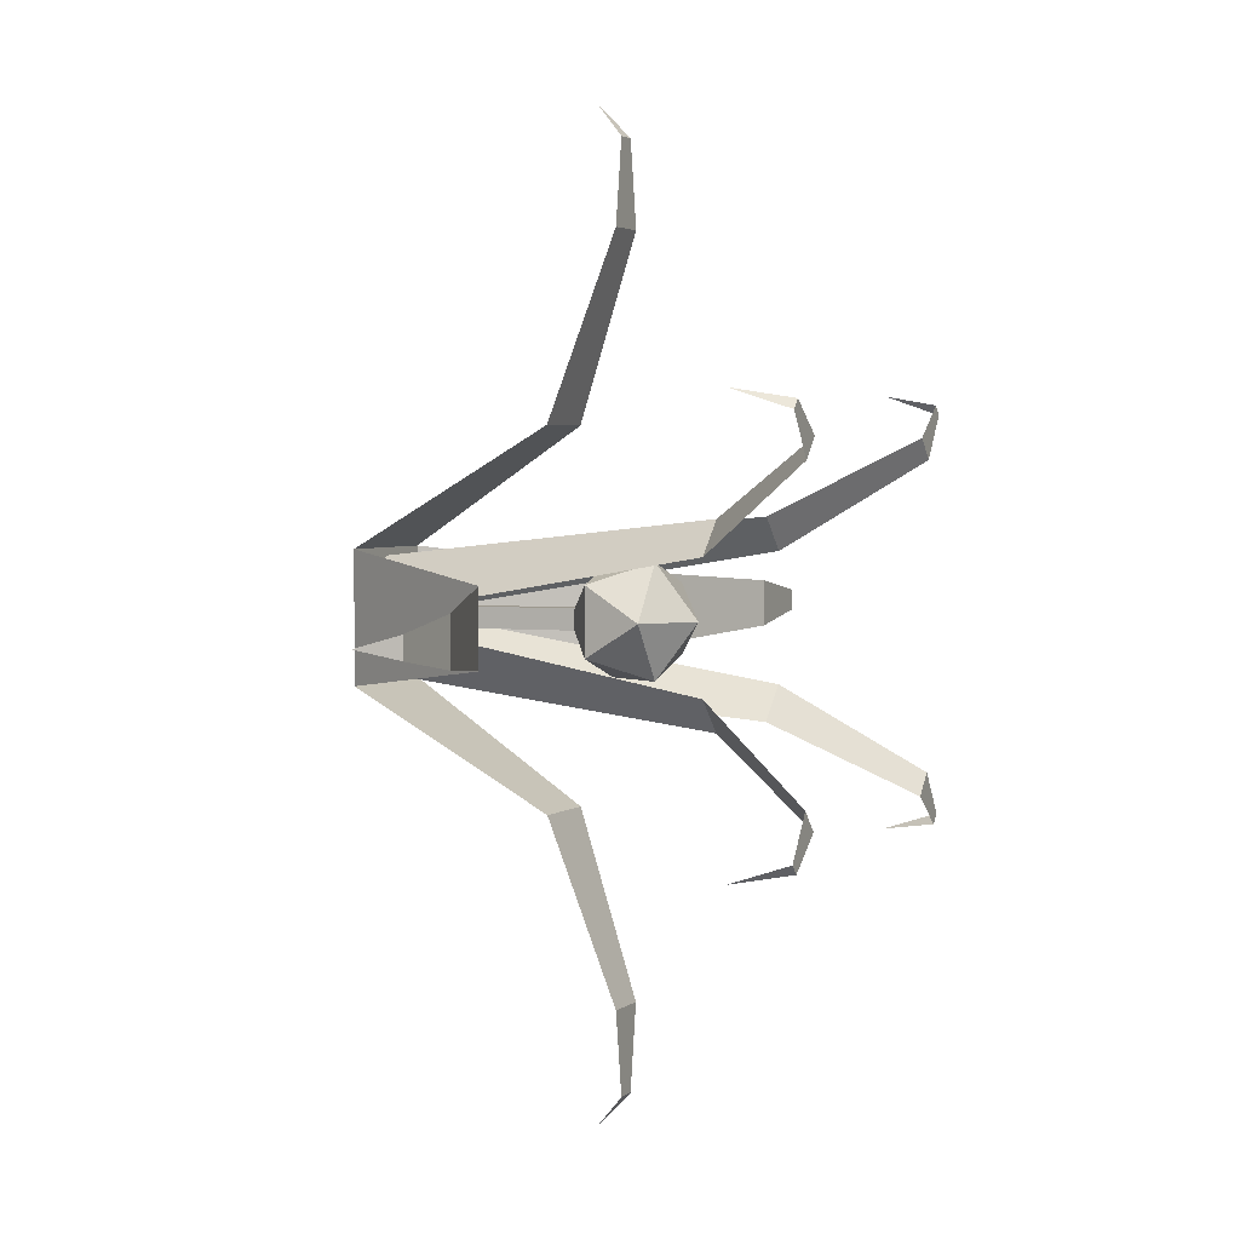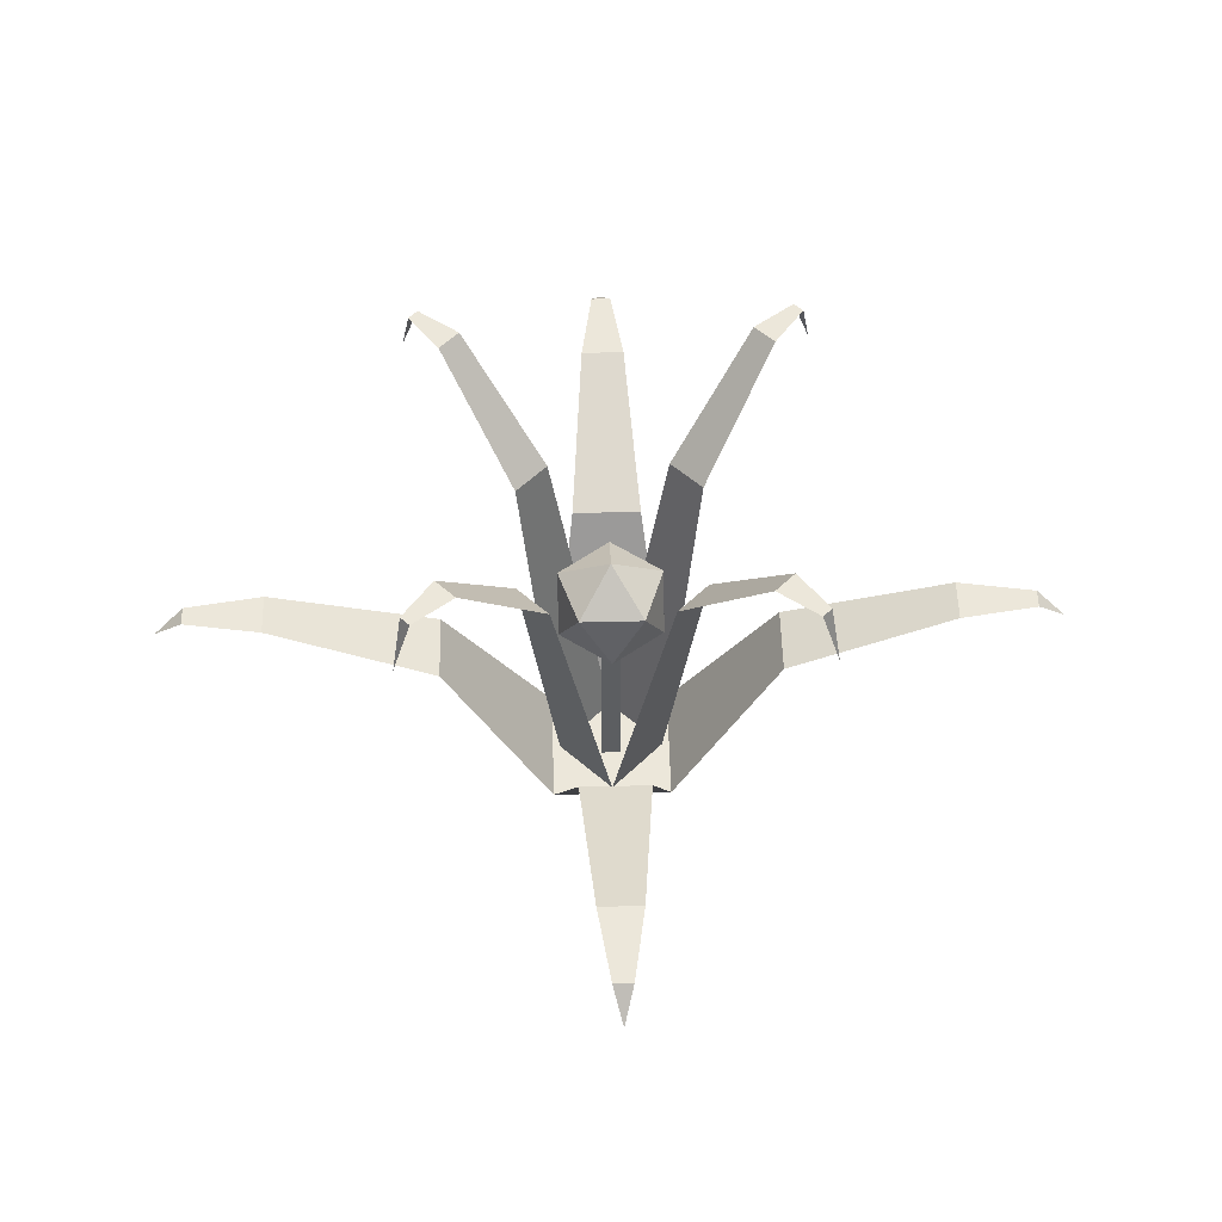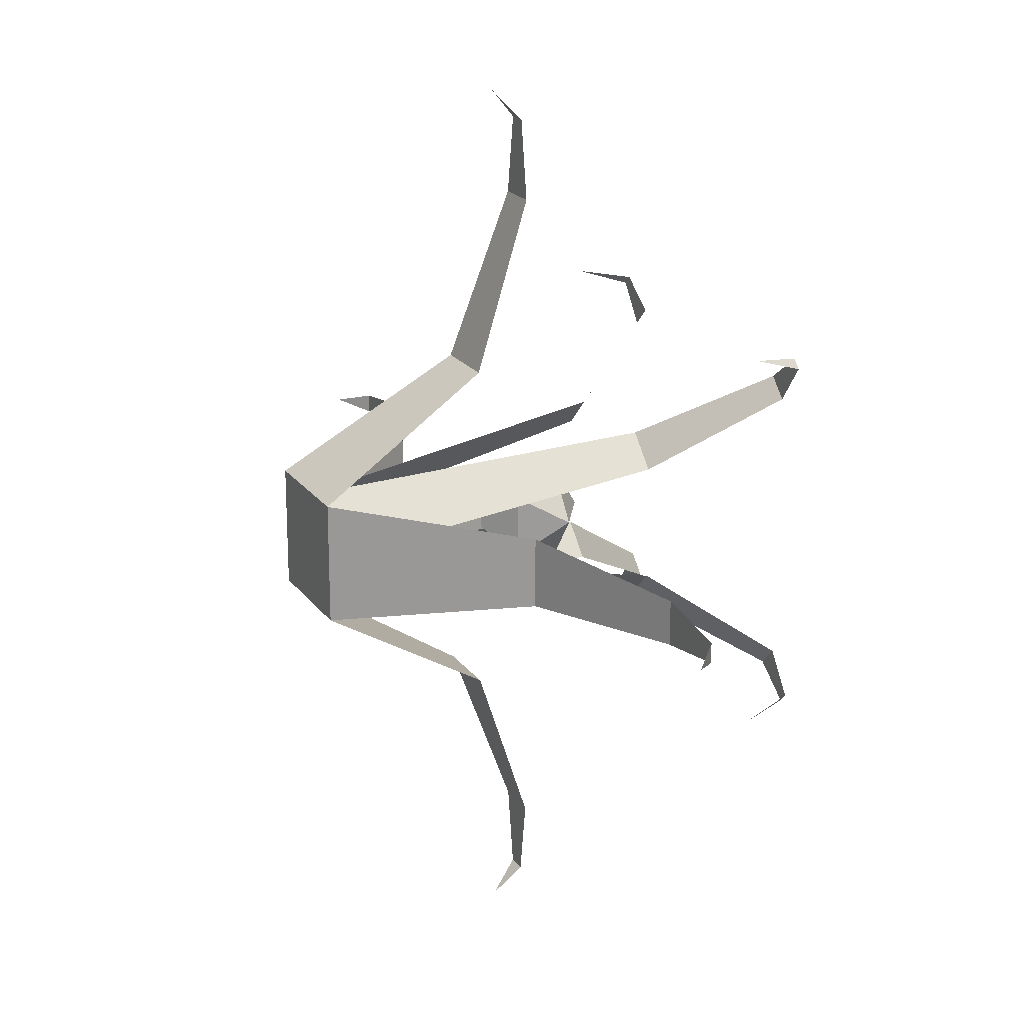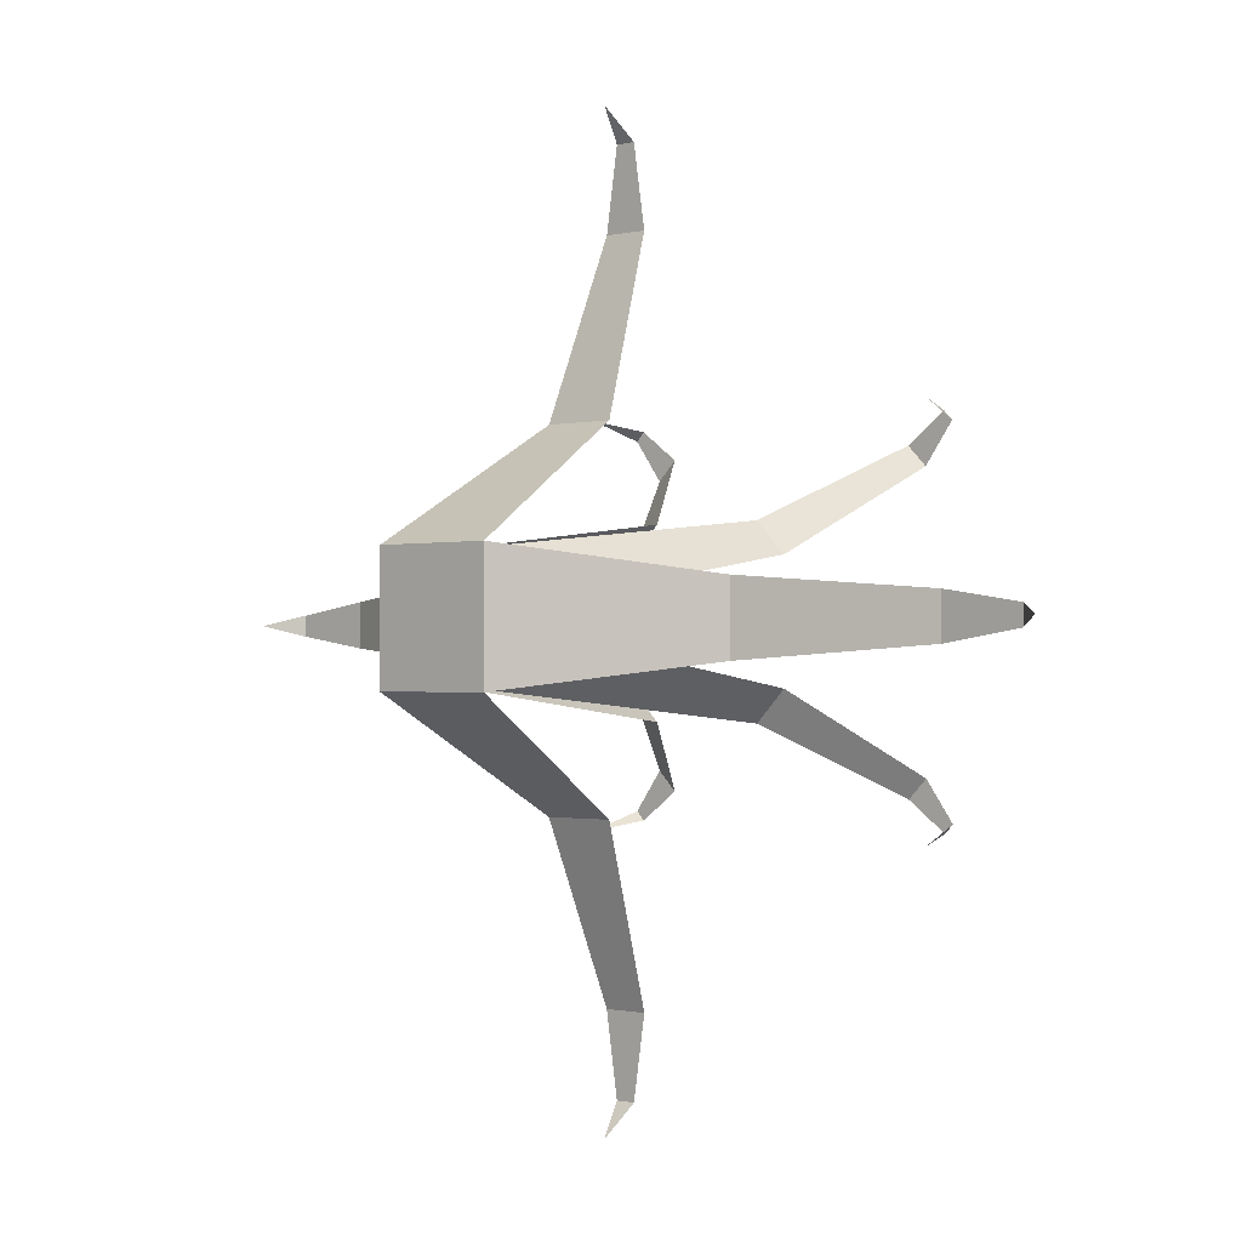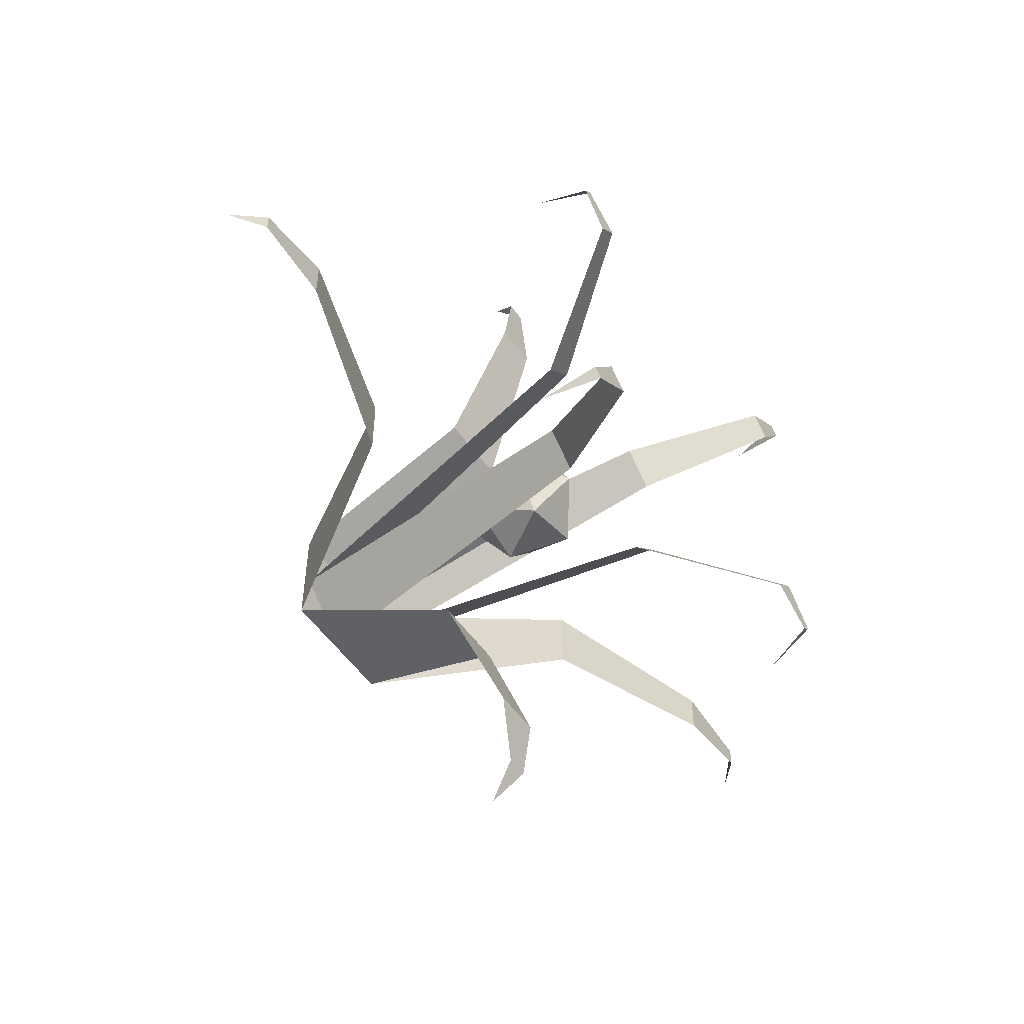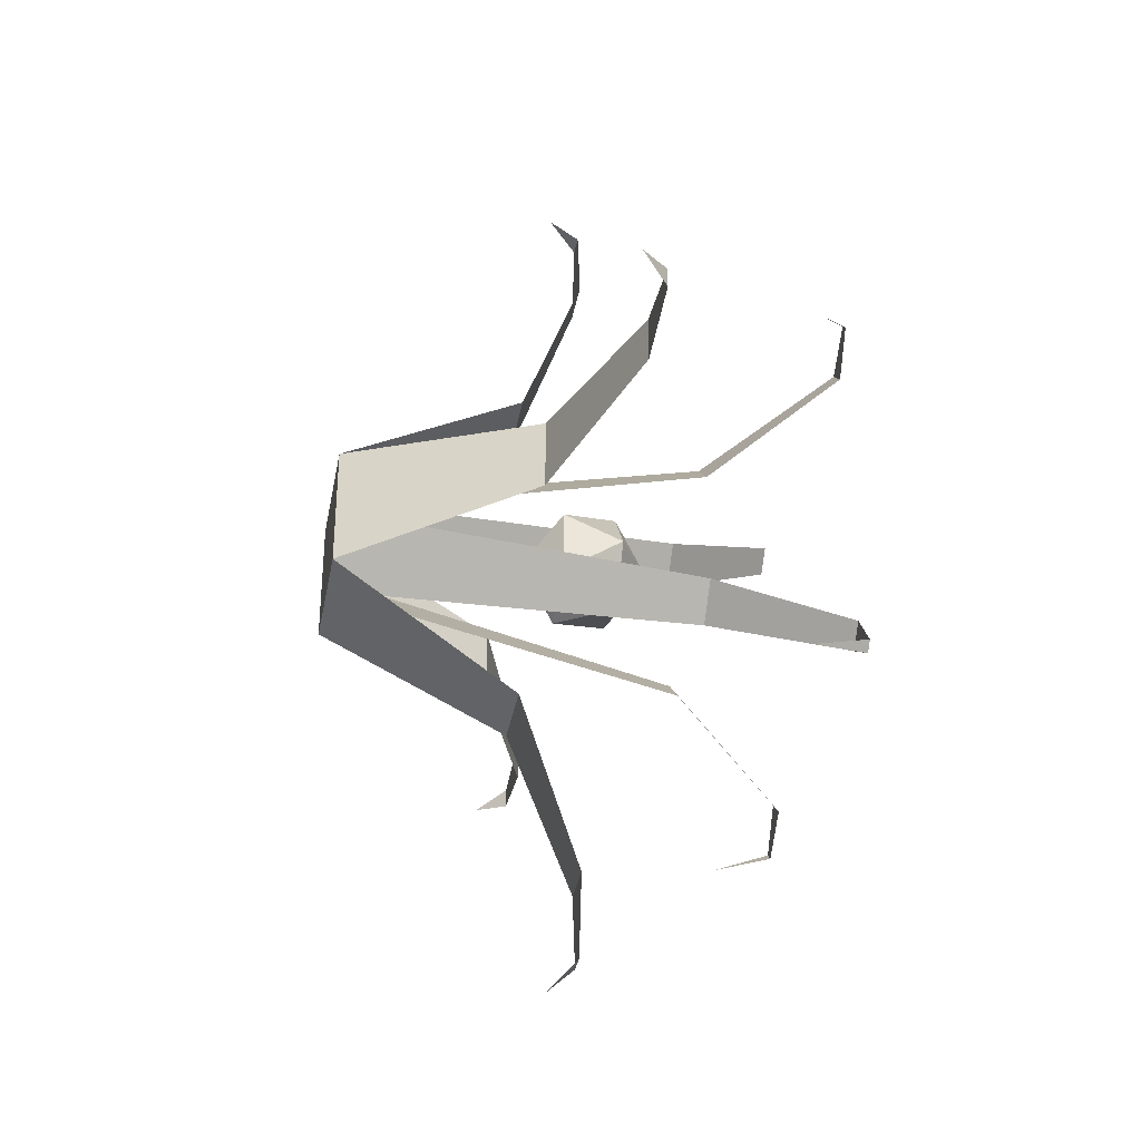
<metadata>
{"format":"obj","ext":"obj","renderer":"f3d","projection":"perspective","resolution":1024,"background":"white","views":[{"elev":3.1,"azim":113.5,"up":"+Z"},{"elev":52.4,"azim":-91.5,"up":"+Y"},{"elev":20.0,"azim":65.0,"up":"+Z"},{"elev":-1.0,"azim":42.3,"up":"+Z"},{"elev":-55.6,"azim":125.6,"up":"+Z"},{"elev":-36.2,"azim":79.7,"up":"+Z"}]}
</metadata>
<code>
o Plane
v -1 0 19.64
v 1 0 19.64
v -1 0 17.64
v 1 0 17.64
v -2.796 2.901 19.22
v -2.796 2.901 18.06
v -5.588 3.879 19
v -5.588 3.879 18.28
v -6.883 3.879 18.8
v -6.883 3.879 18.48
v -7.375 3.43 18.64
v 1 0 19.64
v -1 0 19.64
v 1 0 17.64
v -1 0 17.64
v 2.796 2.901 19.22
v 2.796 2.901 18.06
v 5.588 3.879 19
v 5.588 3.879 18.28
v 6.883 3.879 18.8
v 6.883 3.879 18.48
v 7.375 3.43 18.64
f 1 2 4 3
f 1 3 6 5
f 5 6 8 7
f 7 8 10 9
f 9 10 11
f 12 14 15 13
f 12 16 17 14
f 16 18 19 17
f 18 20 21 19
f 20 22 21
o Plane.001
v 1 0 19.64
v 1 0 17.64
v -1 0 19.64
v -1 0 17.64
v 0.5831 2.901 21.44
v -0.5831 2.901 21.44
v 0.3635 3.879 24.23
v -0.3635 3.879 24.23
v 0.1643 3.879 25.52
v -0.1643 3.879 25.52
v -1e-06 3.43 26.02
v 1 0 17.64
v 1 0 19.64
v -1 0 17.64
v -1 0 19.64
v 0.5831 2.901 15.84
v -0.5831 2.901 15.84
v 0.3635 3.879 13.05
v -0.3635 3.879 13.05
v 0.1643 3.879 11.76
v -0.1643 3.879 11.76
v 1e-06 3.43 11.27
f 23 24 26 25
f 23 25 28 27
f 27 28 30 29
f 29 30 32 31
f 31 32 33
f 34 36 37 35
f 34 38 39 36
f 38 40 41 39
f 40 42 43 41
f 42 44 43
o Plane.003
v -0.8782 0 18.64
v 0 0 19.52
v -0 0 17.76
v 0.8782 0 18.64
v -1.484 5.66 17.67
v -0.9717 5.66 17.16
v -2.613 7.568 16.35
v -2.294 7.568 16.03
v -3.094 7.568 15.69
v -2.95 7.568 15.55
v -3.238 6.692 15.4
v 0 0 19.52
v -0.8782 0 18.64
v 0.8782 0 18.64
v -0 0 17.76
v 0.9717 5.66 20.12
v 1.484 5.66 19.61
v 2.294 7.568 21.25
v 2.613 7.568 20.93
v 2.95 7.568 21.73
v 3.094 7.568 21.59
v 3.238 6.692 21.88
f 45 46 48 47
f 45 47 50 49
f 49 50 52 51
f 51 52 54 53
f 53 54 55
f 56 58 59 57
f 56 60 61 58
f 60 62 63 61
f 62 64 65 63
f 64 66 65
o Plane.002
v -0 0 19.52
v 0.8782 0 18.64
v -0.8782 0 18.64
v 0 0 17.76
v -0.9717 5.66 20.12
v -1.484 5.66 19.61
v -2.294 7.568 21.25
v -2.613 7.568 20.93
v -2.95 7.568 21.73
v -3.094 7.568 21.59
v -3.238 6.692 21.88
v 0.8782 0 18.64
v -0 0 19.52
v 0 0 17.76
v -0.8782 0 18.64
v 1.484 5.66 17.67
v 0.9717 5.66 17.16
v 2.613 7.568 16.35
v 2.294 7.568 16.03
v 3.094 7.568 15.69
v 2.95 7.568 15.55
v 3.238 6.692 15.4
f 67 68 70 69
f 67 69 72 71
f 71 72 74 73
f 73 74 76 75
f 75 76 77
f 78 80 81 79
f 78 82 83 80
f 82 84 85 83
f 84 86 87 85
f 86 88 87
o Cube_Cube.001
v -0.16 0.01271 18.8
v -0.16 3.987 18.8
v -0.16 0.01271 18.48
v -0.16 3.987 18.48
v 0.16 0.01271 18.8
v 0.16 3.987 18.8
v 0.16 0.01271 18.48
v 0.16 3.987 18.48
f 89 90 92 91
f 91 92 96 95
f 95 96 94 93
f 93 94 90 89
f 91 95 93 89
f 96 92 90 94
o Icosphere_Icosphere.001
v 0 3 18.64
v 0.7236 3.553 19.17
v -0.2764 3.553 19.49
v -0.8944 3.553 18.64
v -0.2764 3.553 17.79
v 0.7236 3.553 18.11
v 0.2764 4.447 19.49
v -0.7236 4.447 19.17
v -0.7236 4.447 18.11
v 0.2764 4.447 17.79
v 0.8944 4.447 18.64
v 0 5 18.64
f 97 98 99
f 98 97 102
f 97 99 100
f 97 100 101
f 97 101 102
f 98 102 107
f 99 98 103
f 100 99 104
f 101 100 105
f 102 101 106
f 98 107 103
f 99 103 104
f 100 104 105
f 101 105 106
f 102 106 107
f 103 107 108
f 104 103 108
f 105 104 108
f 106 105 108
f 107 106 108

</code>
